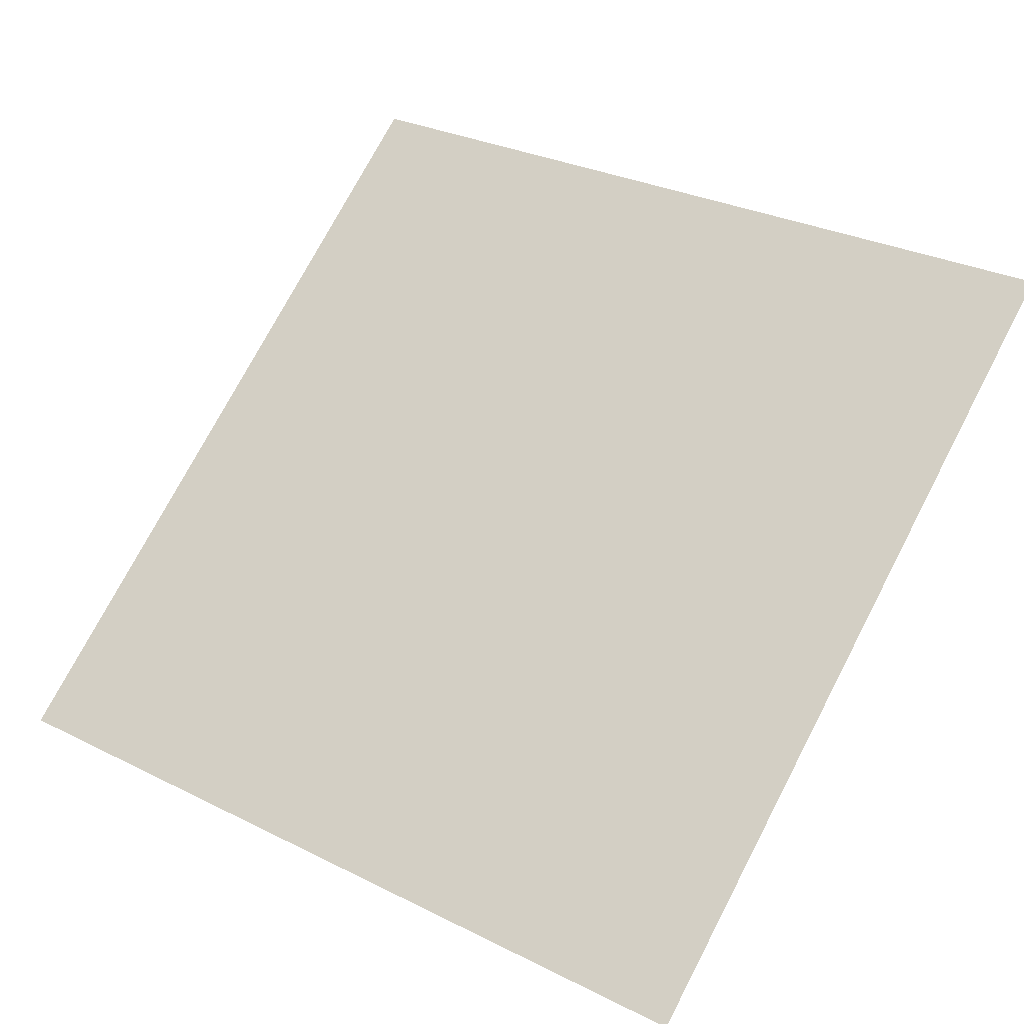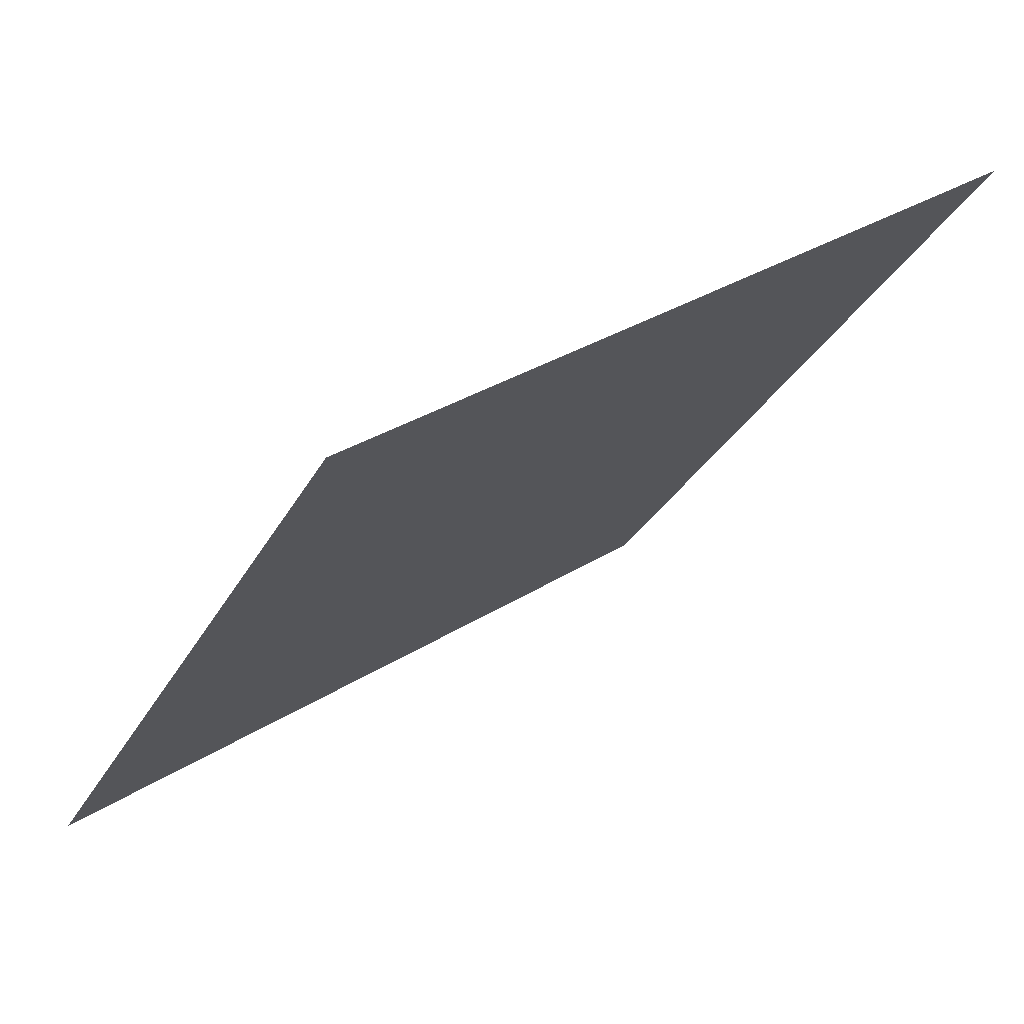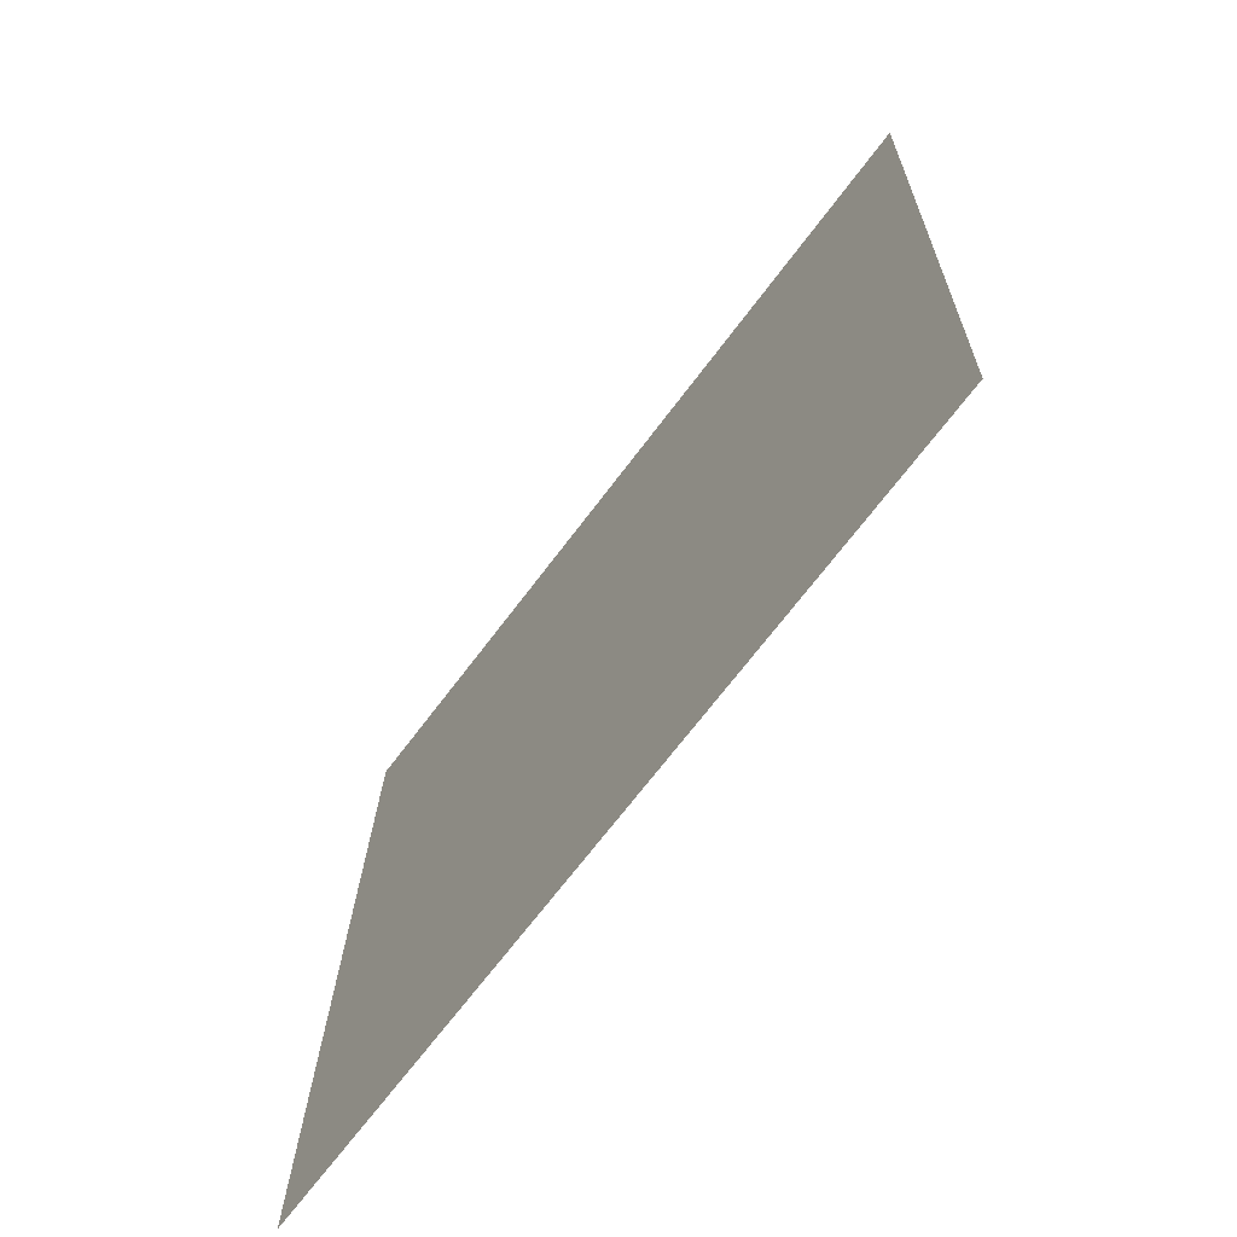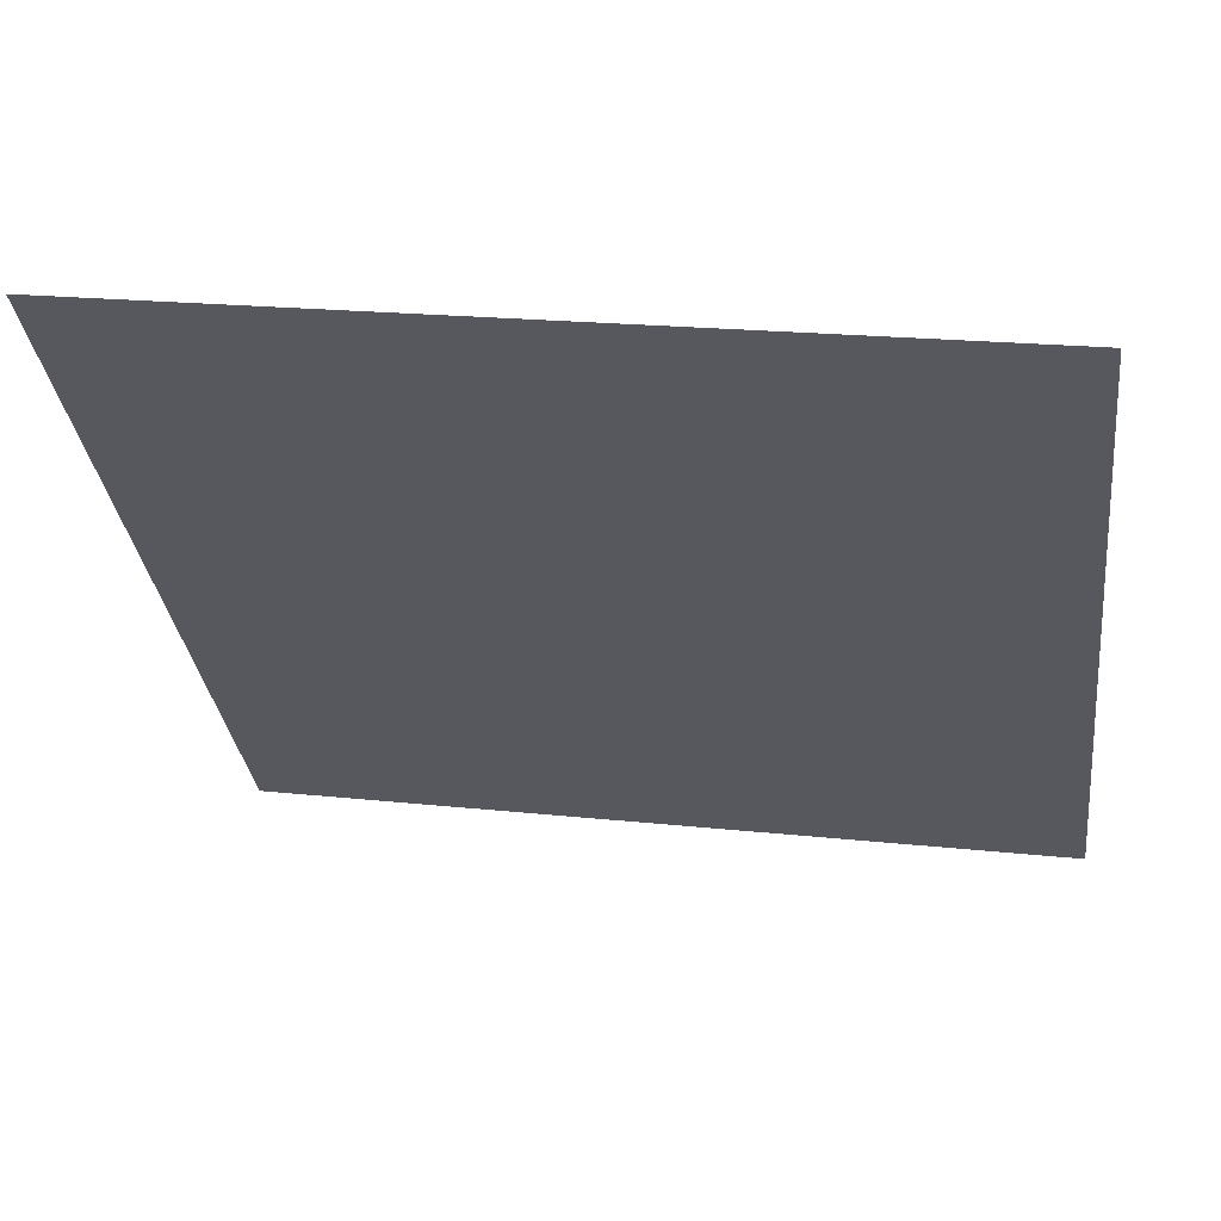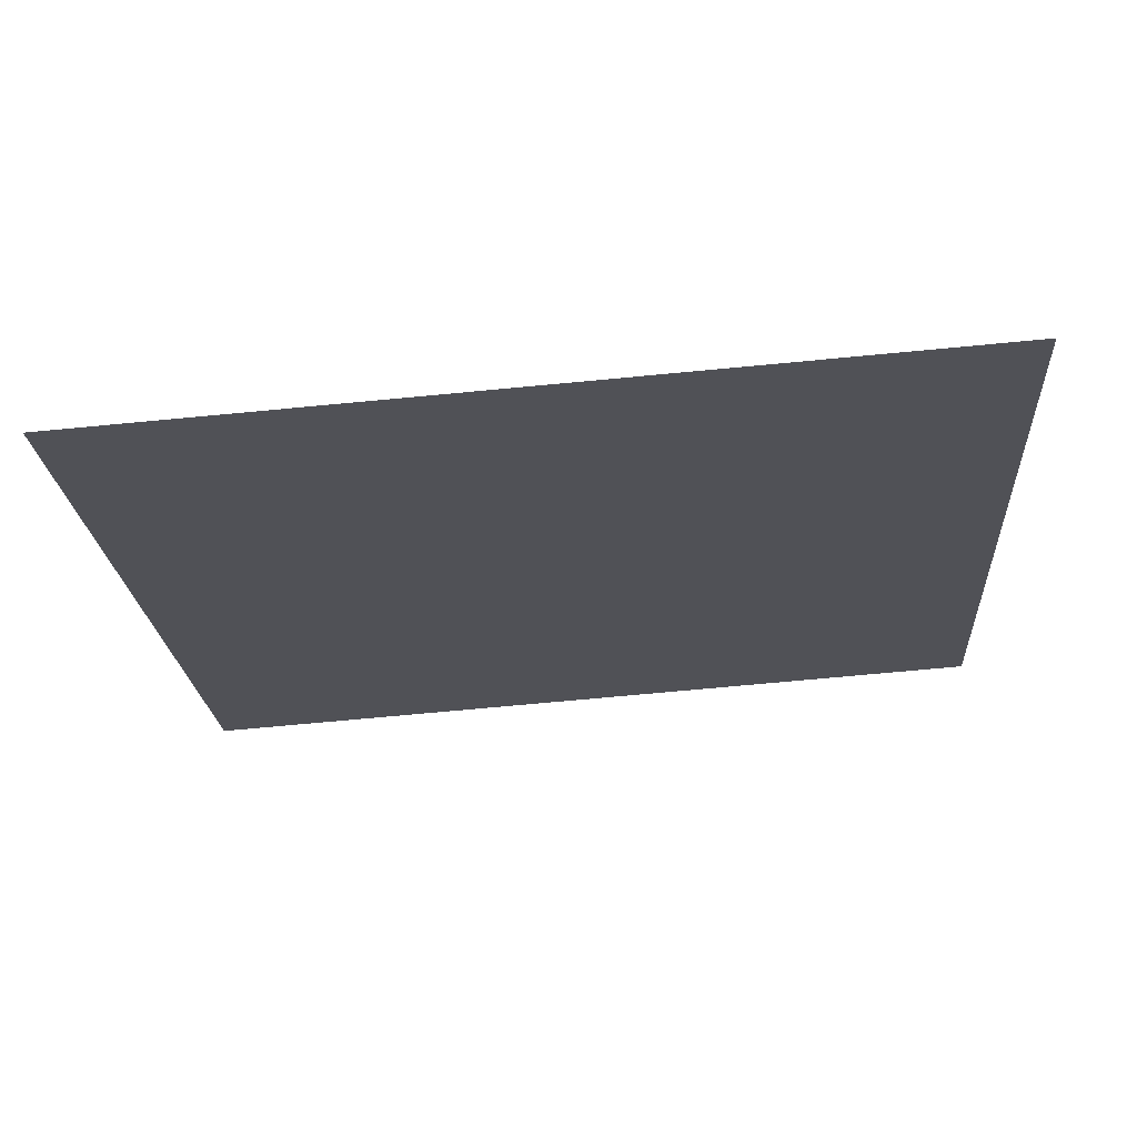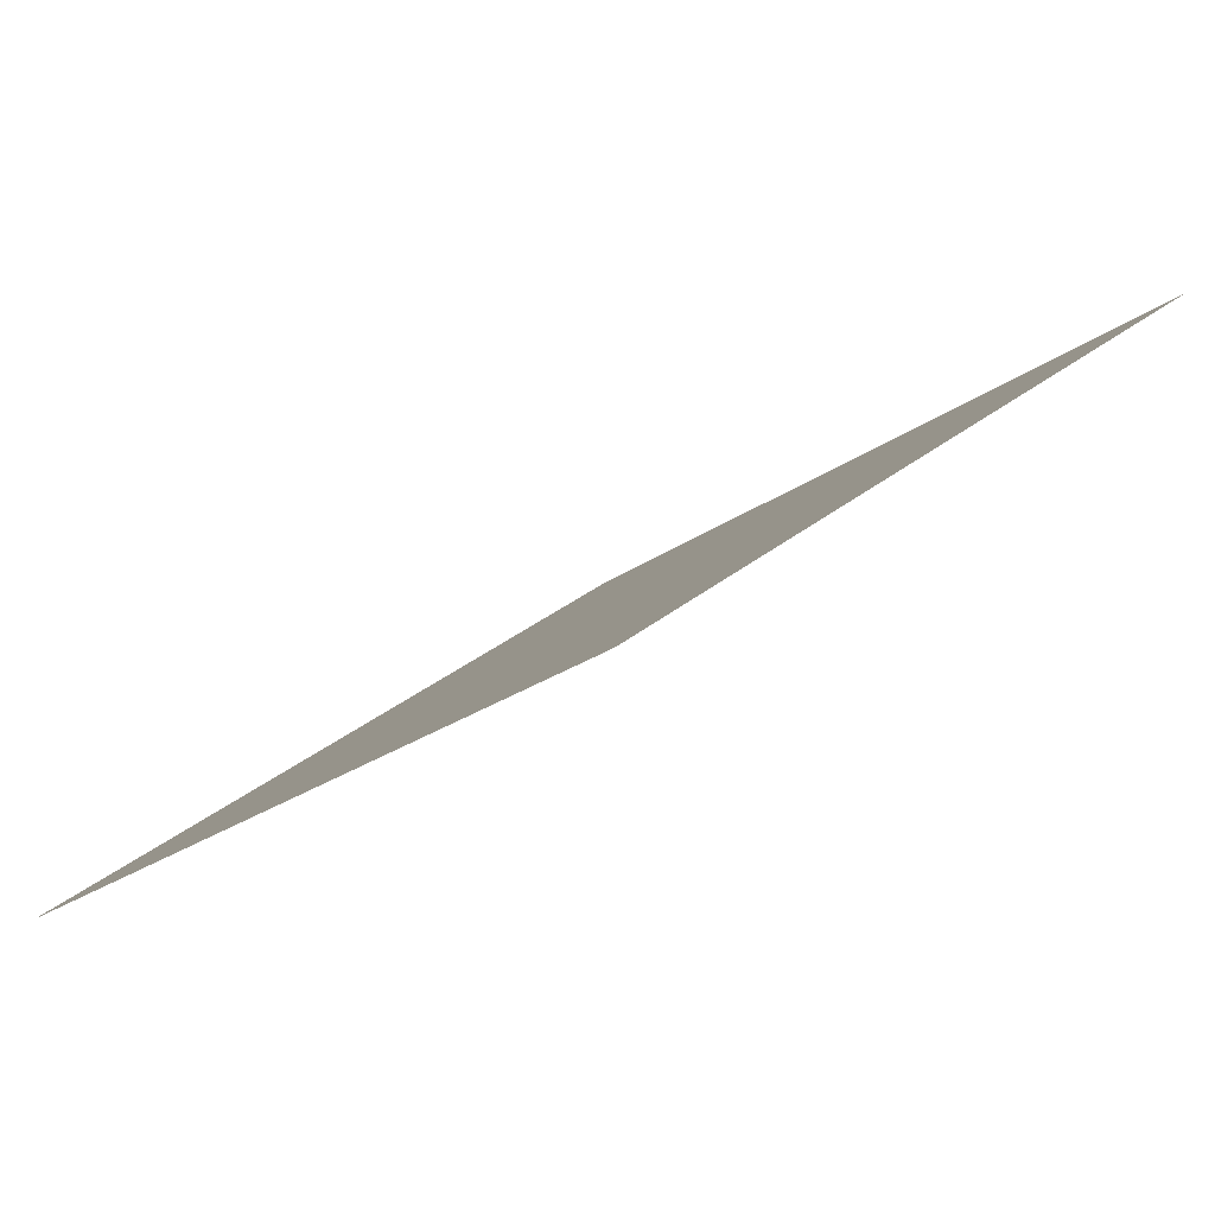
<metadata>
{"format":"obj","ext":"obj","renderer":"f3d","projection":"perspective","resolution":1024,"background":"white","views":[{"elev":32.0,"azim":-143.3,"up":"+Y"},{"elev":31.1,"azim":136.7,"up":"+Z"},{"elev":20.7,"azim":89.7,"up":"+Z"},{"elev":22.9,"azim":-170.2,"up":"+Z"},{"elev":-57.5,"azim":-174.3,"up":"+Y"},{"elev":-21.4,"azim":-128.4,"up":"+Y"}]}
</metadata>
<code>
v 0.2418 0.5285 0.1685
v 0.2352 0.5287 0.1685
v 0.2353 0.5326 0.1738
v 0.2419 0.5325 0.1737
f 4 3 2 1

</code>
